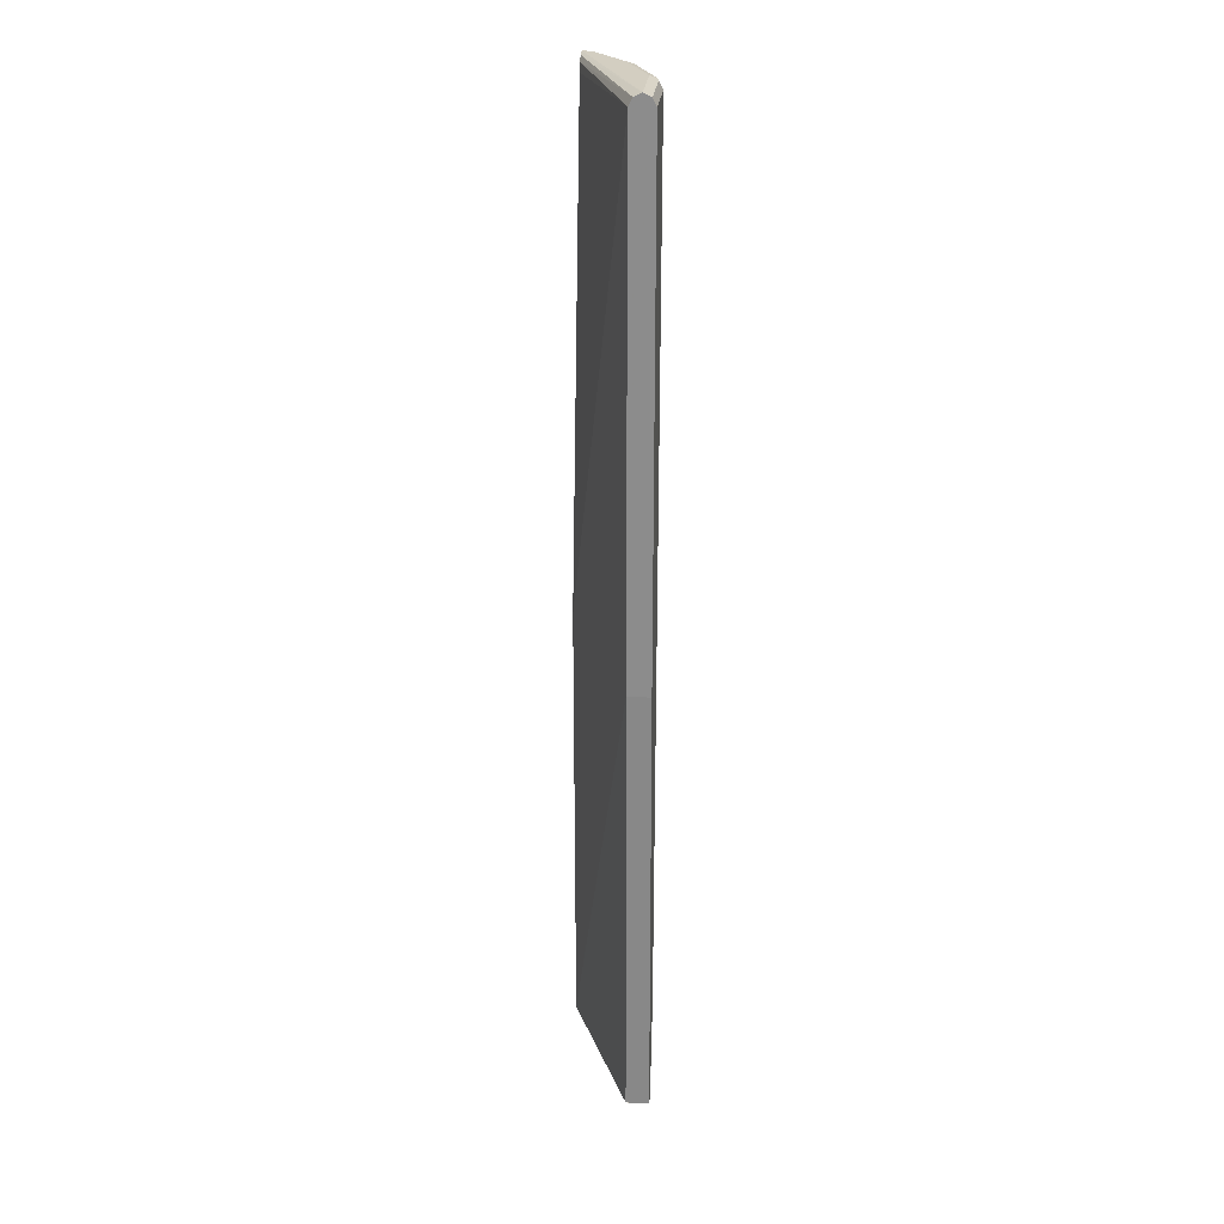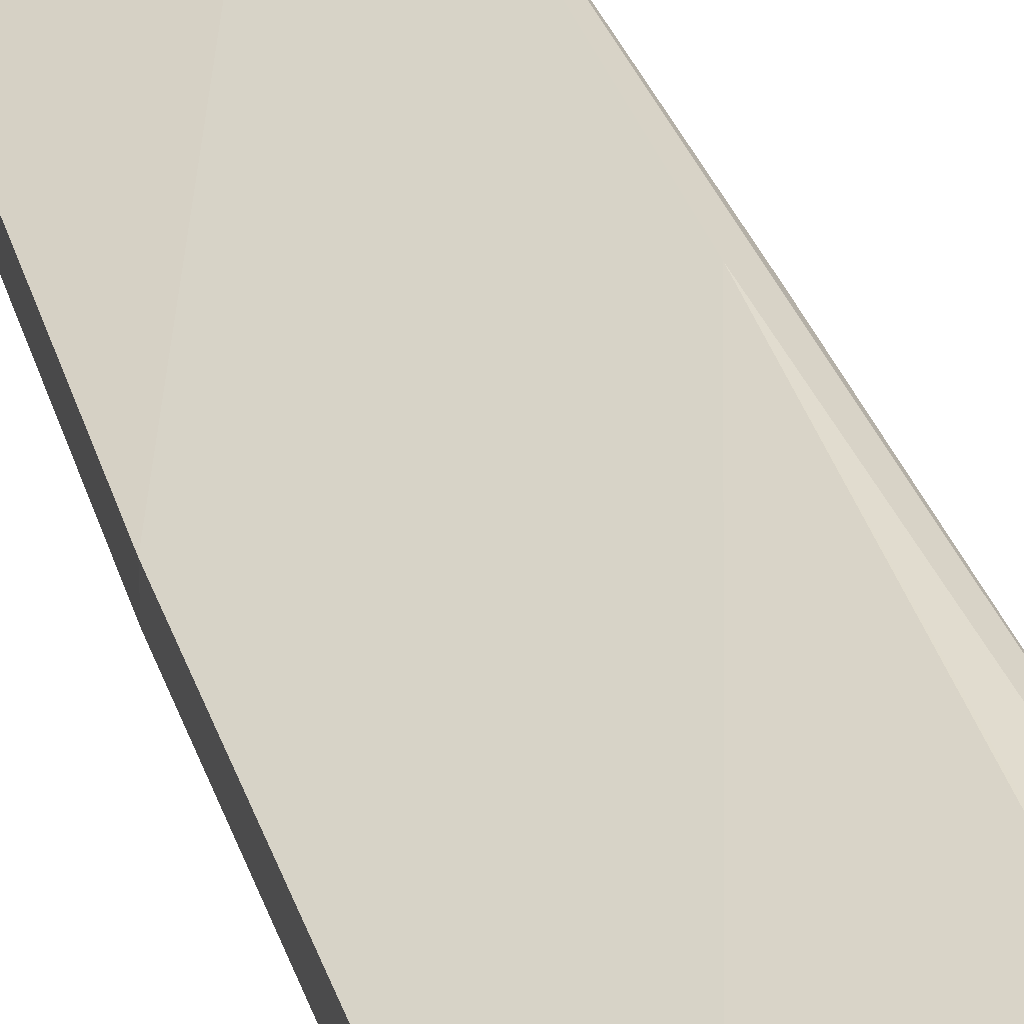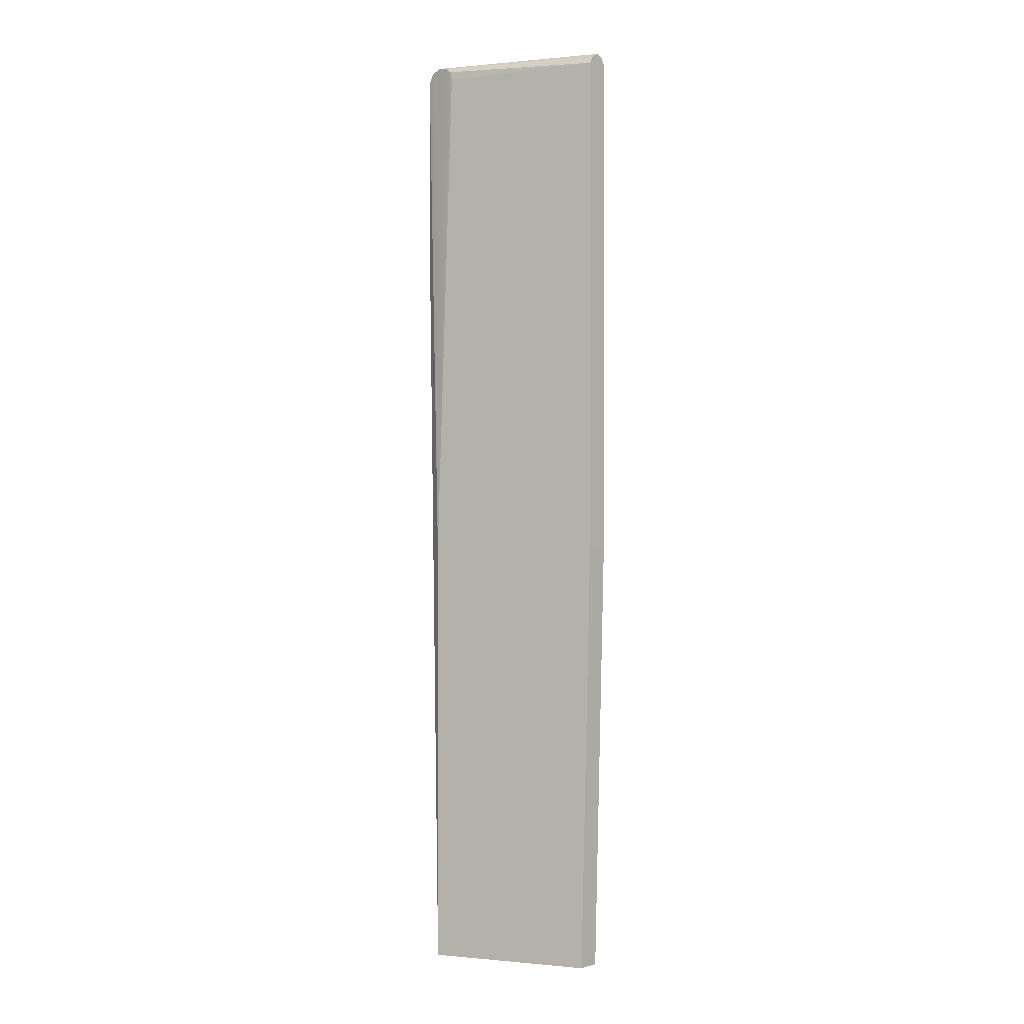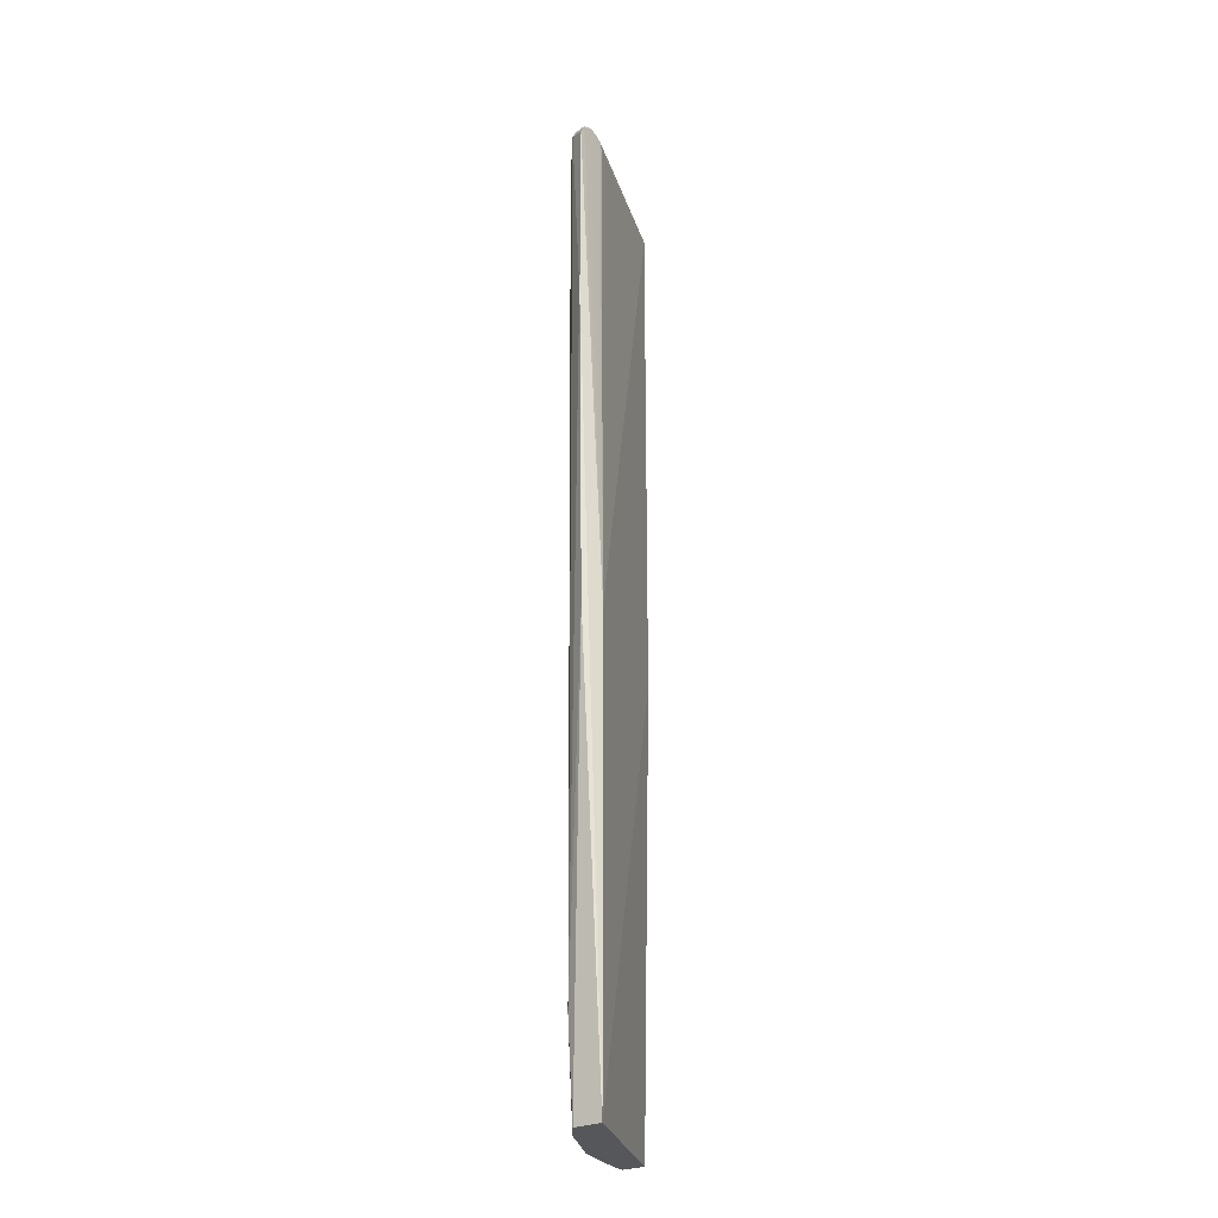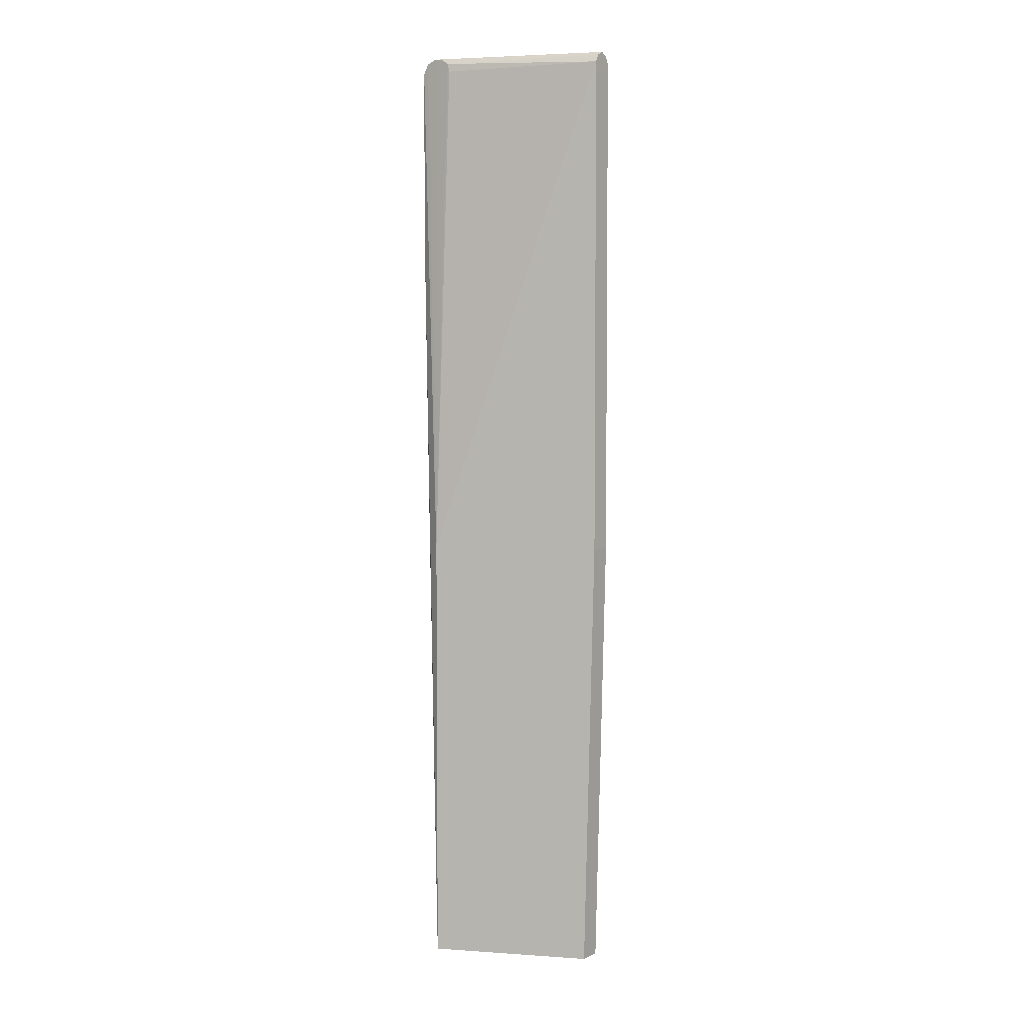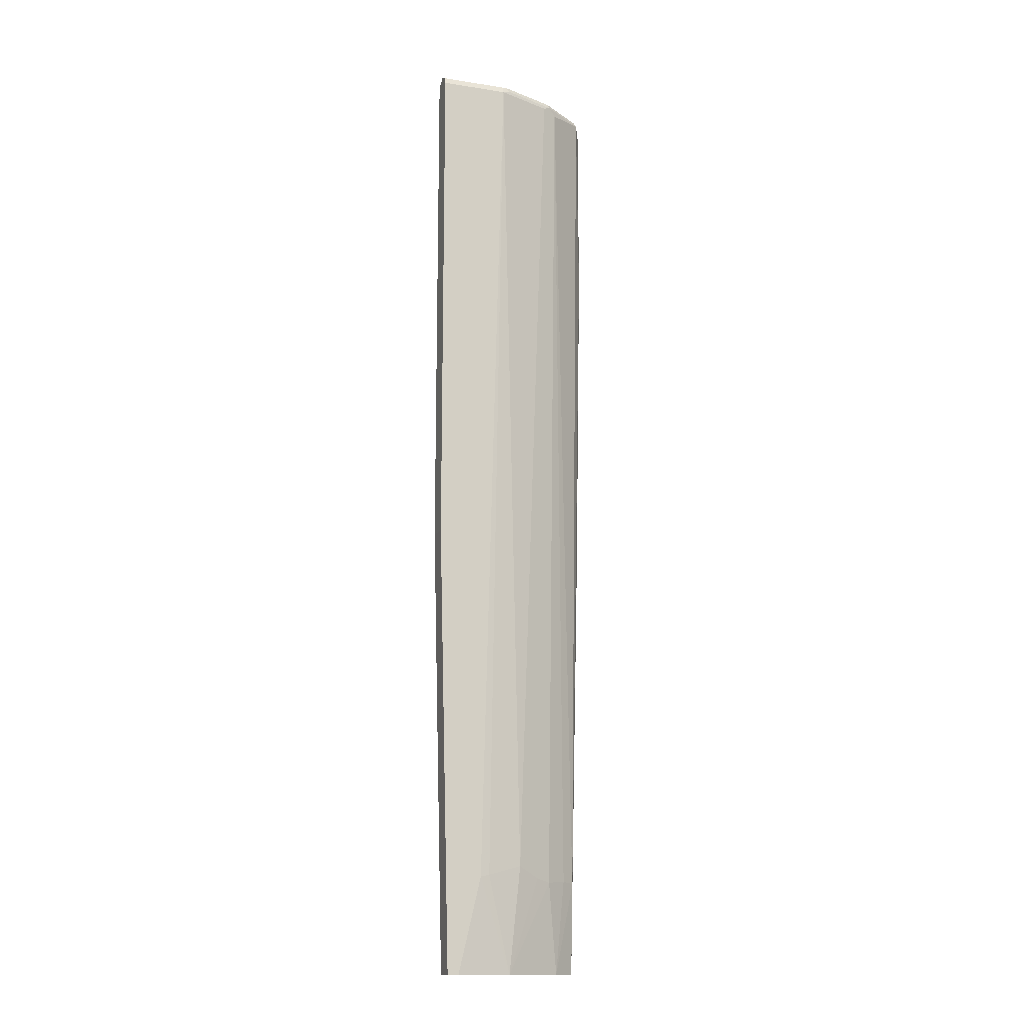
<metadata>
{"format":"obj","ext":"obj","renderer":"f3d","projection":"perspective","resolution":1024,"background":"white","views":[{"elev":25.0,"azim":95.3,"up":"+Y"},{"elev":33.3,"azim":163.6,"up":"+Z"},{"elev":0.7,"azim":42.6,"up":"+Y"},{"elev":-26.6,"azim":-54.5,"up":"+Y"},{"elev":4.4,"azim":35.5,"up":"+Y"},{"elev":-14.3,"azim":161.3,"up":"+Y"}]}
</metadata>
<code>
v -0.09695 0.8917 -0.3683
v 0.0191 0.8917 -0.3683
v -0.1066 0.8869 -0.378
v 0.0191 0.8852 -0.3813
v -0.09695 0.8852 -0.3813
v -0.09695 0.8723 -0.3877
v 0.0191 0.8723 -0.3877
v 0.0191 0.8723 -0.3489
v 0.0191 0.8852 -0.3554
v -0.2432 0.8811 -0.2574
v -0.2397 0.867 -0.2574
v -0.2586 6.83e-05 -0.2389
v -0.2548 0.8889 -0.2574
v -0.2714 0.8917 -0.2574
v -0.2714 0.8917 -0.2714
v -0.289 0.8847 -0.2574
v -0.2978 0.867 -0.2574
v -0.2843 0.8788 -0.2843
v -0.2811 0.8869 -0.2811
v -0.2035 0.8869 -0.3393
v -0.2068 0.8788 -0.3425
v -0.2197 0.8658 -0.336
v -0.1938 0.8723 -0.3489
v -0.1099 0.8788 -0.3813
v -0.1938 0.8917 -0.3296
v -0.1357 -0.5815 -0.3683
v -0.07433 -0.5977 -0.3845
v -0.1163 -0.7636 -0.3683
v -0.05817 -0.601 -0.3877
v -0.0006458 -0.7636 -0.3877
v -0.01941 -0.7636 -0.3877
v -0.2197 -0.7636 -0.3166
v -0.2003 -0.6074 -0.336
v -0.1745 -0.601 -0.349
v -0.2358 -0.6042 -0.3134
v -0.2585 -0.6074 -0.2973
v -0.2972 0.5557 -0.2585
v -0.2978 0.5569 -0.2574
v -0.2881 6.83e-05 -0.2574
v -0.2586 -0.7636 -0.2389
v -0.2586 -0.7636 -0.2875
v -0.0006458 -0.7636 -0.349
v 0.0191 6.83e-05 -0.3489
v 0.0191 6.83e-05 -0.3877
f 34 33 22
f 37 36 38
f 37 38 18
f 37 18 36
f 36 18 22
f 39 38 36
f 22 33 35
f 34 22 23
f 29 6 30
f 34 26 28
f 34 28 33
f 28 32 33
f 28 30 32
f 31 30 28
f 31 28 29
f 31 29 30
f 39 40 38
f 34 23 26
f 39 41 40
f 11 12 8
f 36 32 41
f 27 6 29
f 17 18 38
f 17 38 12
f 38 40 12
f 12 40 8
f 40 43 8
f 8 43 7
f 6 7 30
f 39 36 41
f 44 30 7
f 44 43 30
f 42 30 43
f 42 43 40
f 42 40 30
f 40 41 30
f 32 30 41
f 33 32 35
f 36 35 32
f 44 7 43
f 27 29 28
f 36 22 35
f 27 26 6
f 2 1 14
f 13 10 9
f 13 9 2
f 13 2 14
f 13 14 12
f 13 12 10
f 10 11 8
f 10 8 9
f 15 14 1
f 9 8 2
f 4 2 7
f 4 7 6
f 5 4 6
f 5 6 3
f 5 3 4
f 4 3 2
f 2 3 1
f 27 28 26
f 2 8 7
f 16 14 15
f 10 12 11
f 16 17 12
f 6 26 23
f 16 12 14
f 25 15 1
f 25 1 20
f 3 20 1
f 21 20 3
f 24 21 3
f 24 3 6
f 24 6 21
f 25 20 15
f 21 23 22
f 21 22 18
f 21 18 20
f 19 20 18
f 19 15 20
f 16 15 19
f 16 19 18
f 16 18 17
f 21 6 23

</code>
